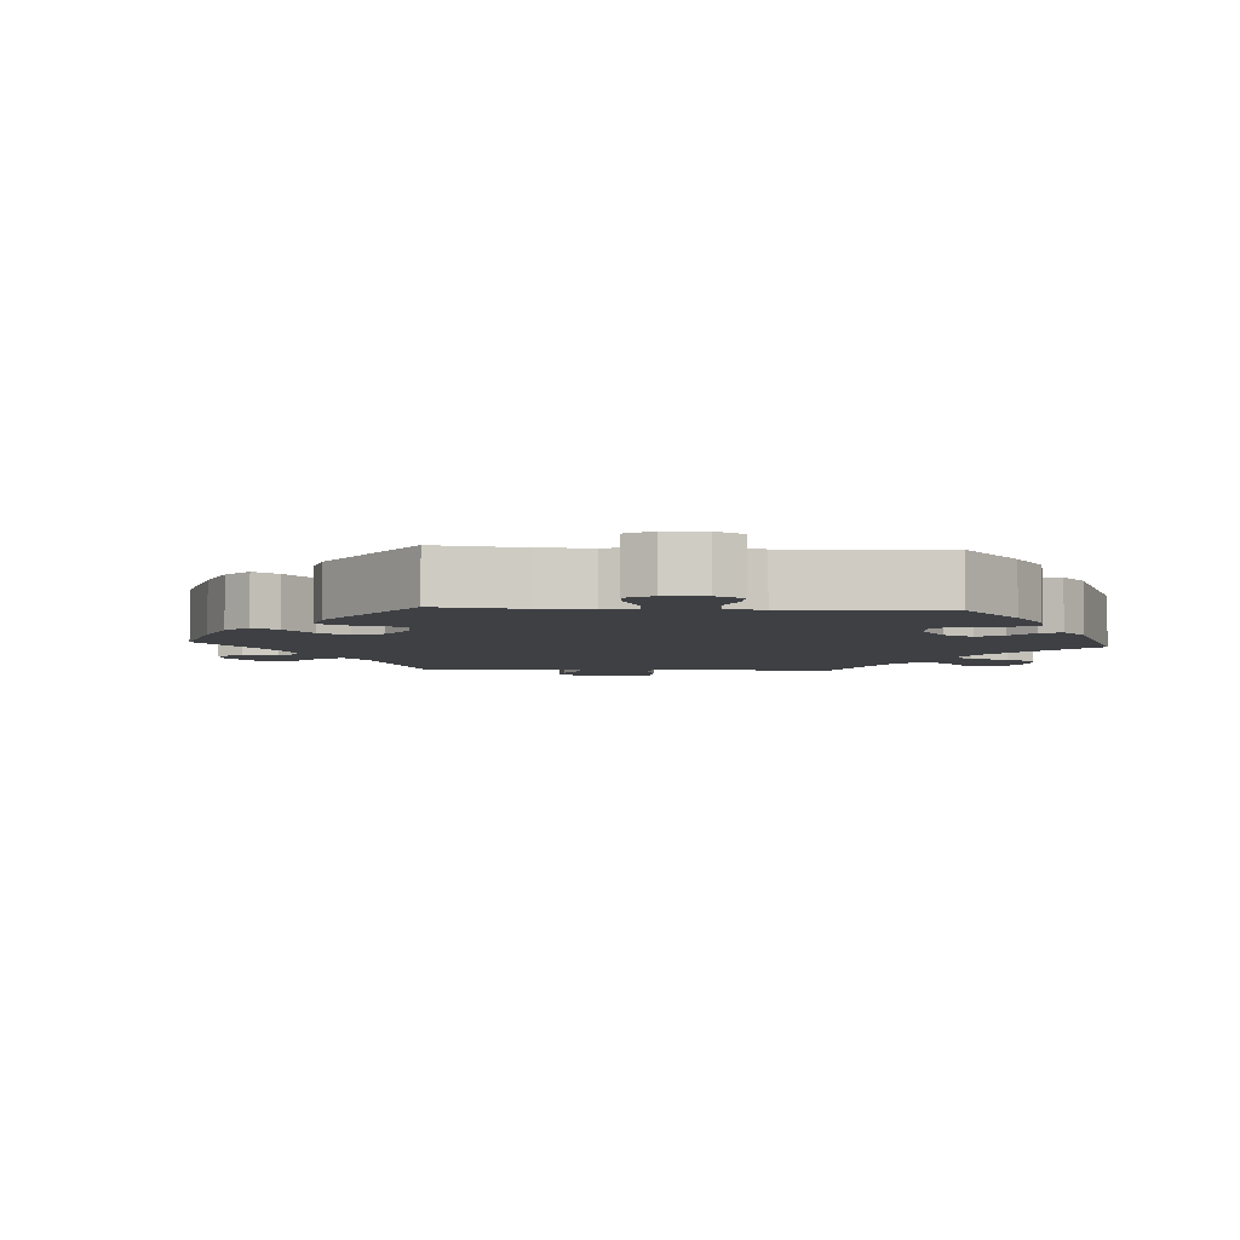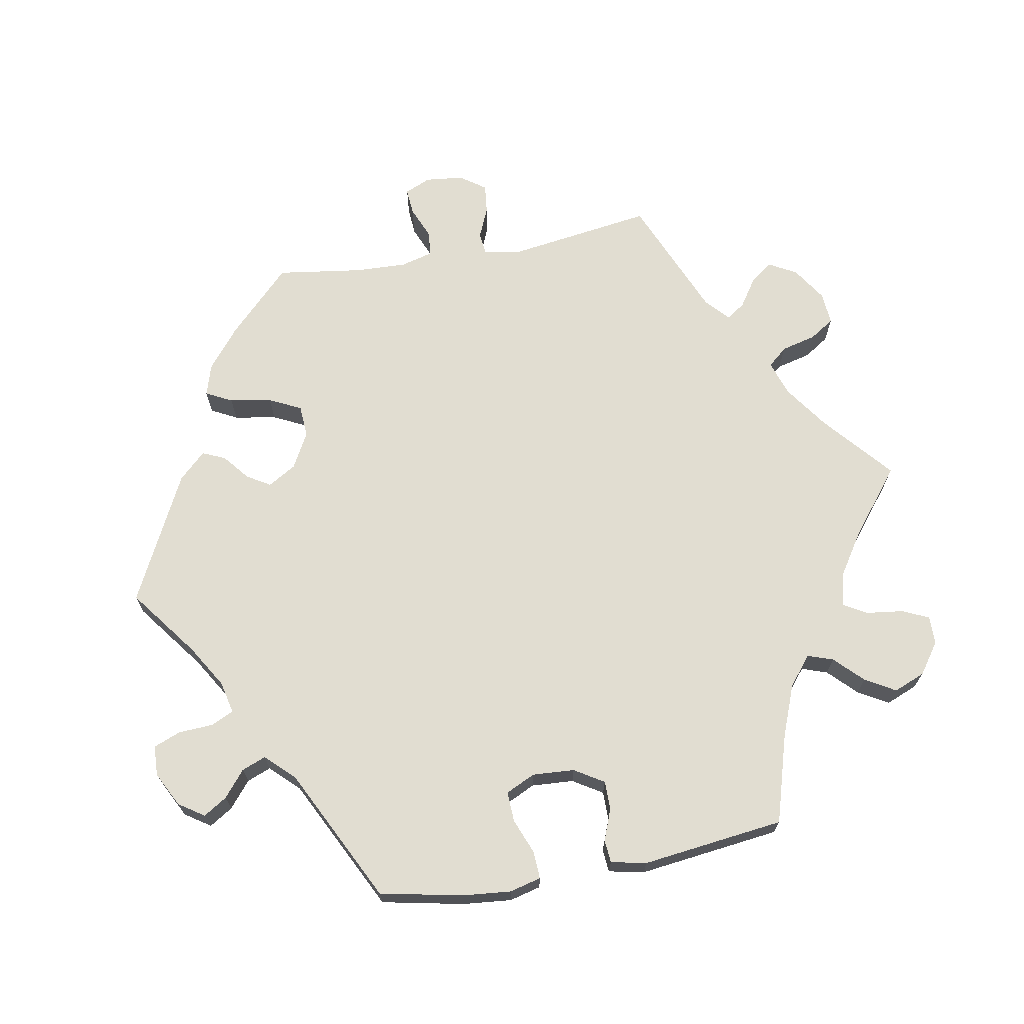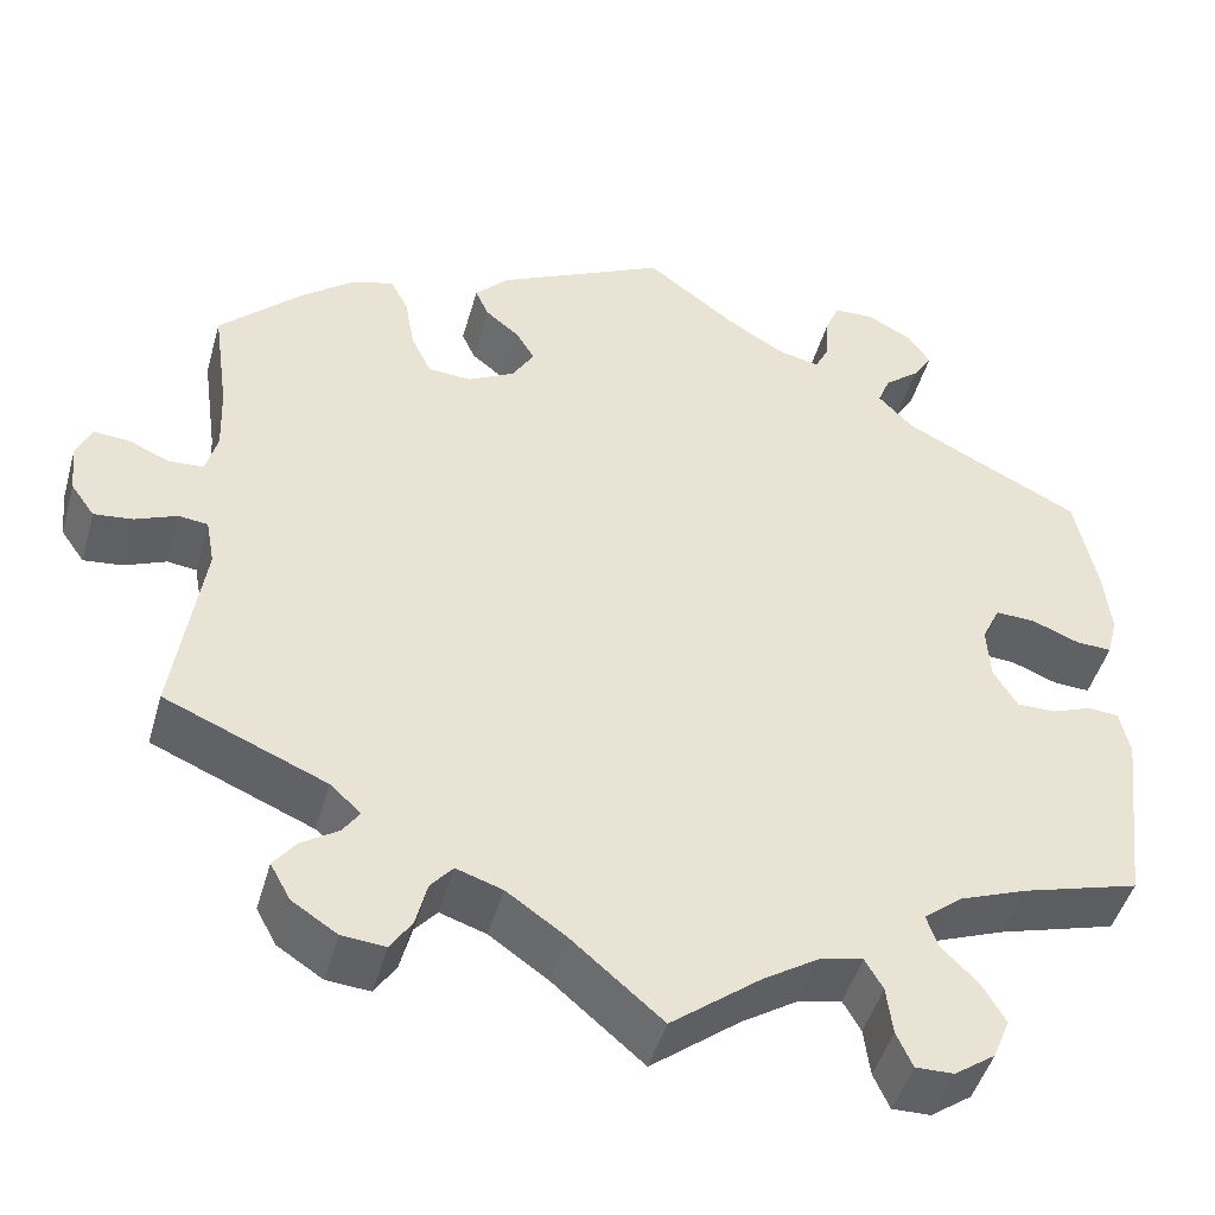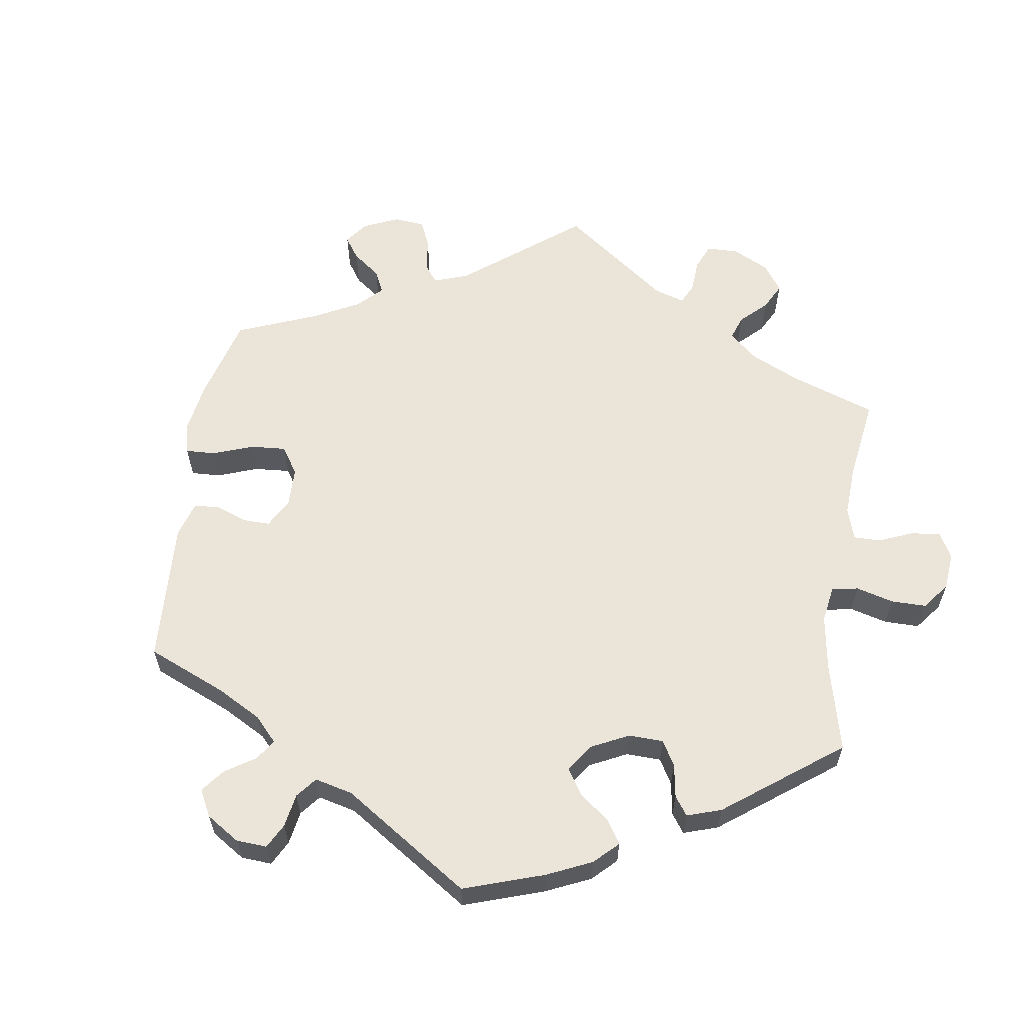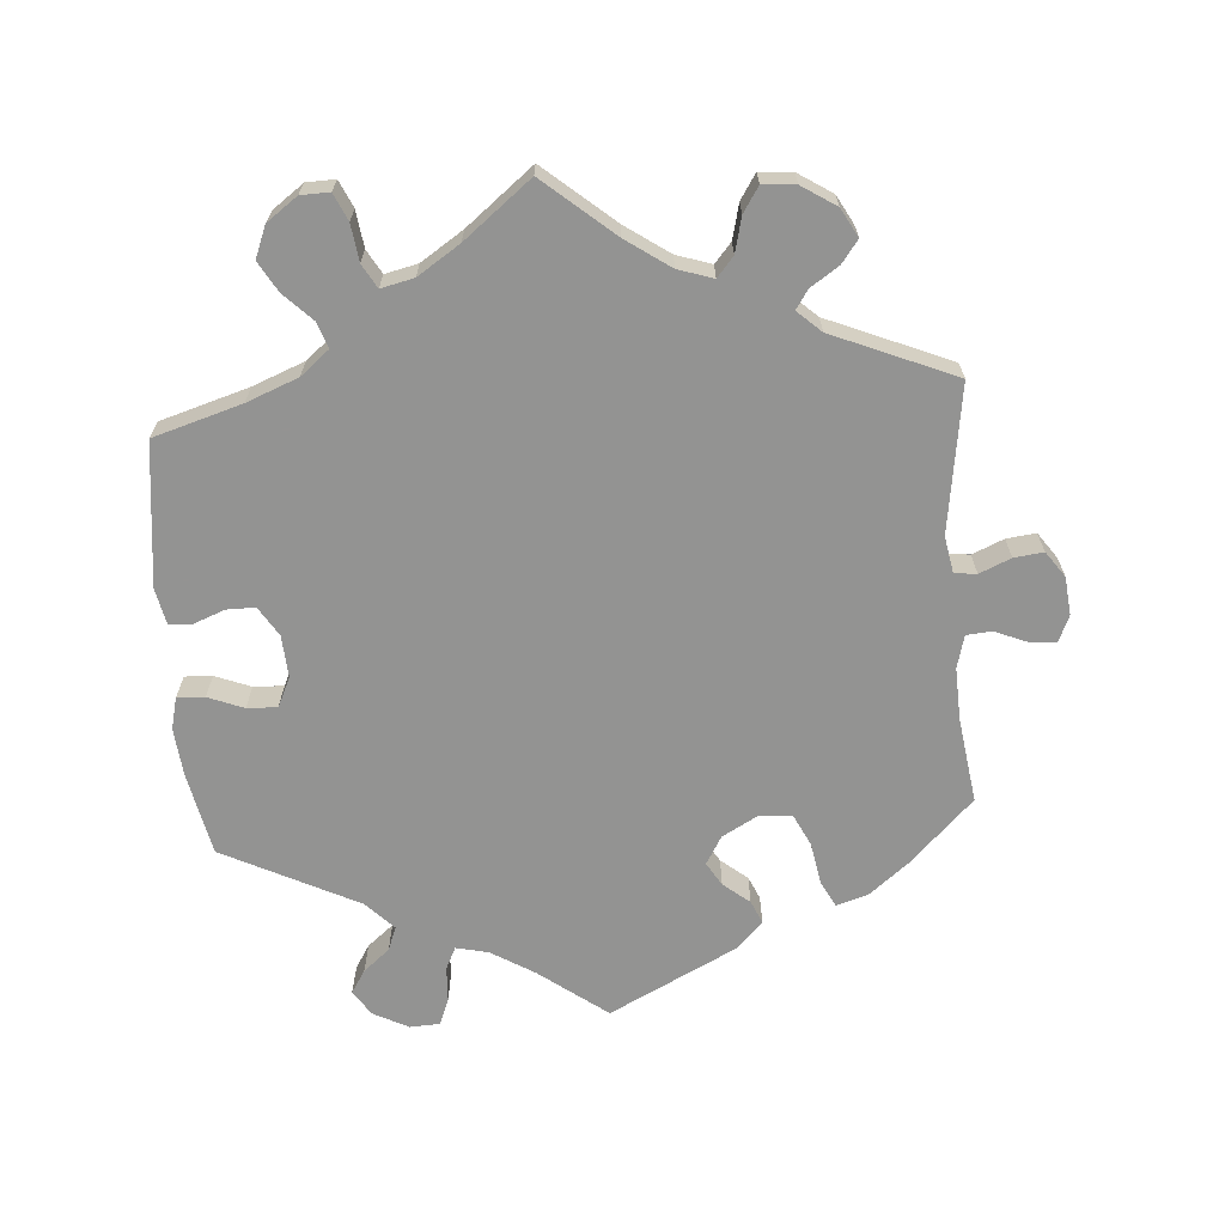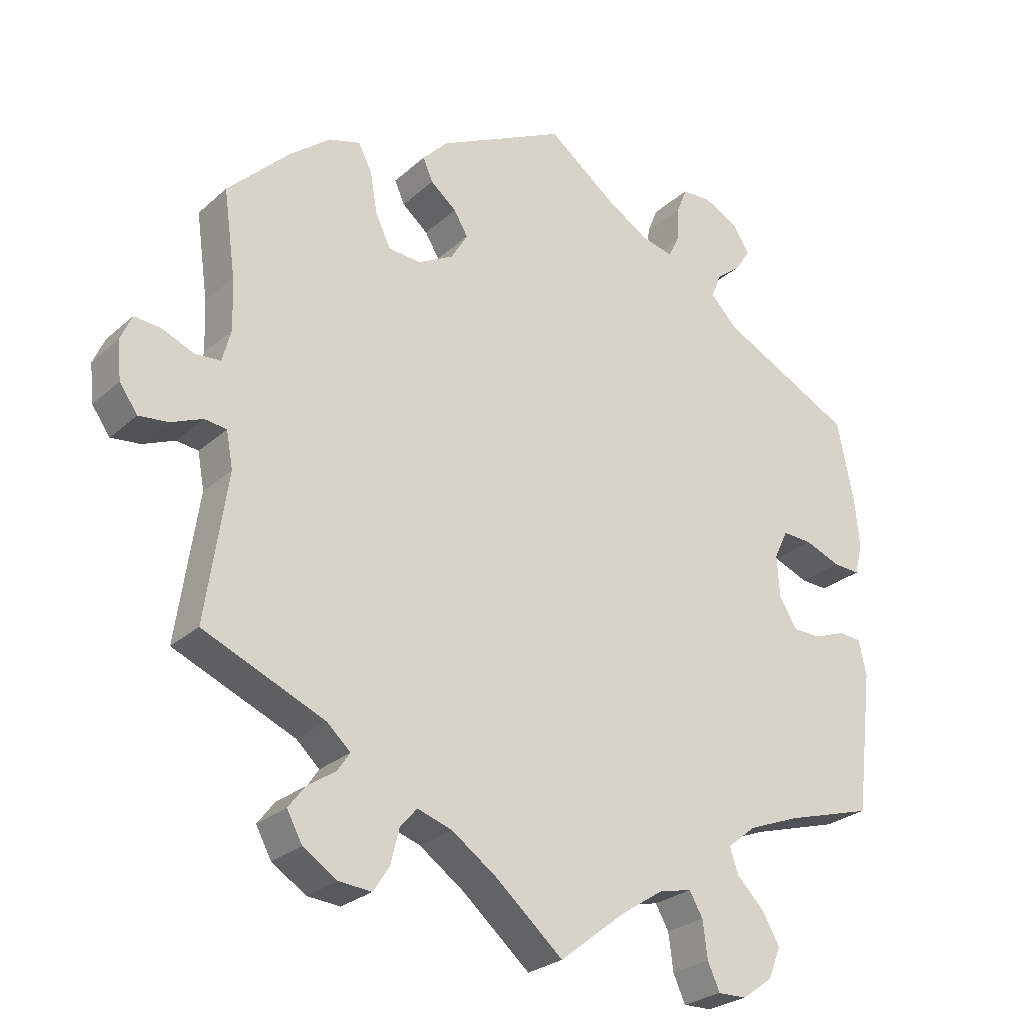
<metadata>
{"format":"obj","ext":"obj","renderer":"f3d","projection":"perspective","resolution":1024,"background":"white","views":[{"elev":-4.9,"azim":25.9,"up":"+Y"},{"elev":68.7,"azim":79.8,"up":"+Y"},{"elev":-47.0,"azim":-15.7,"up":"+Z"},{"elev":59.6,"azim":68.7,"up":"+Y"},{"elev":-66.7,"azim":-175.6,"up":"+Y"},{"elev":-26.6,"azim":-36.4,"up":"+Z"}]}
</metadata>
<code>
v -0.537 0.07 0.31
v 0.239 0.07 -0.579
v 0.537 0.07 -0.31
v -0.192 0.07 0.524
v -0.316 0.07 0.426
v 0.537 0.07 0.31
v -0.215 0.07 0.45
v -0.383 0.07 0.451
v -0.548 0.07 -0.033
v 0 0.07 -0.62
v 0.212 0.07 -0.489
v -0.383 0.07 -0.55
v -0.32 0.07 -0.419
v 0.296 0.07 0.453
v 0.463 0.07 0.09
v -0.336 0.07 0.465
v 0.249 0.07 0.619
v 0 0.07 0.62
v 0.285 0.07 -0.414
v -0.666 0.07 -0.02
v -0.516 0.07 0.105
v 0.365 0.07 -0.538
v -0.567 0.07 0.053
v -0.305 0.07 0.363
v -0.169 0.07 -0.486
v 0.1 0.07 -0.541
v 0.471 0.07 -0.059
v 0.552 0.07 -0.044
v -0.155 0.07 0.383
v -0.176 0.07 0.418
v -0.595 0.07 -0.053
v -0.259 0.07 -0.55
v 0.294 0.07 0.621
v -0.381 0.07 -0.475
v 0.346 0.07 0.594
v -0.18 0.07 0.341
v 0.562 0.07 0.187
v 0.563 0.07 -0.097
v 0.418 0.07 0.092
v -0.355 0.07 -0.387
v -0.639 0.07 -0.058
v 0.371 0.07 0.556
v -0.406 0.07 -0.508
v -0.283 0.07 -0.587
v 0.163 0.07 -0.5
v 0.518 0.07 -0.041
v -0.615 0.07 0.073
v 0.233 0.07 0.579
v -0.221 0.07 -0.469
v 0.346 0.07 -0.585
v -0.519 0.07 0.182
v -0.672 0.07 0.037
v 0.557 0.07 0.067
v 0.166 0.07 0.504
v 0.31 0.07 0.489
v 0.336 0.07 0.411
v -0.23 0.07 0.484
v -0.505 0.07 -0.091
v -0.339 0.07 -0.447
v 0.298 0.07 -0.452
v -0.443 0.07 0.403
v -0.655 0.07 0.076
v 0.405 0.07 -0.349
v 0.232 0.07 -0.524
v -0.103 0.07 -0.532
v 0.214 0.07 0.493
v -0.515 0.07 -0.037
v 0.328 0.07 -0.379
v 0.257 0.07 -0.619
v -0.332 0.07 -0.583
v 0.23 0.07 0.526
v -0.529 0.07 0.056
v 0.397 0.07 0.048
v 0.102 0.07 0.543
v -0.282 0.07 0.315
v 0.339 0.07 -0.493
v -0.233 0.07 0.312
v 0.569 0.07 0.114
v 0.401 0.07 -0.015
v 0.3 0.07 -0.618
v 0.349 0.07 0.521
v -0.537 0.07 -0.31
v 0.428 0.07 -0.059
v 0.516 0.07 0.069
v -0.246 0.07 -0.498
v -0.537 -0 0.31
v 0.239 -0 -0.579
v 0.537 -0 -0.31
v -0.192 -0 0.524
v -0.316 -0 0.426
v 0.537 -0 0.31
v -0.215 -0 0.45
v -0.383 -0 0.451
v -0.548 -0 -0.033
v 0 -0 -0.62
v 0.212 -0 -0.489
v -0.383 -0 -0.55
v -0.32 -0 -0.419
v 0.296 -0 0.453
v 0.463 -0 0.09
v -0.336 -0 0.465
v 0.249 -0 0.619
v 0 -0 0.62
v 0.285 -0 -0.414
v -0.666 -0 -0.02
v -0.516 -0 0.105
v 0.365 -0 -0.538
v -0.567 -0 0.053
v -0.305 -0 0.363
v -0.169 -0 -0.486
v 0.1 -0 -0.541
v 0.471 -0 -0.059
v 0.552 -0 -0.044
v -0.155 -0 0.383
v -0.176 -0 0.418
v -0.595 -0 -0.053
v -0.259 -0 -0.55
v 0.294 -0 0.621
v -0.381 -0 -0.475
v 0.346 -0 0.594
v -0.18 -0 0.341
v 0.562 -0 0.187
v 0.563 -0 -0.097
v 0.418 -0 0.092
v -0.355 -0 -0.387
v -0.639 -0 -0.058
v 0.371 -0 0.556
v -0.406 -0 -0.508
v -0.283 -0 -0.587
v 0.163 -0 -0.5
v 0.518 -0 -0.041
v -0.615 -0 0.073
v 0.233 -0 0.579
v -0.221 -0 -0.469
v 0.346 -0 -0.585
v -0.519 -0 0.182
v -0.672 -0 0.037
v 0.557 -0 0.067
v 0.166 -0 0.504
v 0.31 -0 0.489
v 0.336 -0 0.411
v -0.23 -0 0.484
v -0.505 -0 -0.091
v -0.339 -0 -0.447
v 0.298 -0 -0.452
v -0.443 -0 0.403
v -0.655 -0 0.076
v 0.405 -0 -0.349
v 0.232 -0 -0.524
v -0.103 -0 -0.532
v 0.214 -0 0.493
v -0.515 -0 -0.037
v 0.328 -0 -0.379
v 0.257 -0 -0.619
v -0.332 -0 -0.583
v 0.23 -0 0.526
v -0.529 -0 0.056
v 0.397 -0 0.048
v 0.102 -0 0.543
v -0.282 -0 0.315
v 0.339 -0 -0.493
v -0.233 -0 0.312
v 0.569 -0 0.114
v 0.401 -0 -0.015
v 0.3 -0 -0.618
v 0.349 -0 0.521
v -0.537 -0 -0.31
v 0.428 -0 -0.059
v 0.516 -0 0.069
v -0.246 -0 -0.498
f 40 82 58
f 13 40 58 67
f 12 43 34 59
f 12 59 13
f 70 12 13
f 85 32 44 70
f 49 85 70 13
f 25 49 13 67
f 26 10 65
f 45 26 65 25
f 11 45 25 67
f 80 69 2 64
f 80 64 11
f 50 80 11
f 60 76 22 50
f 60 50 11
f 19 60 11 67
f 28 38 3 63
f 27 46 28 63
f 83 27 63 68
f 79 83 68 19
f 78 53 84 15
f 78 15 39
f 56 6 37 78
f 14 56 78 39
f 35 42 81 55
f 35 55 14
f 33 35 14
f 71 48 17 33
f 66 71 33 14
f 54 66 14 39
f 57 4 18 74
f 30 7 57 74
f 29 30 74 54
f 36 29 54 39
f 8 16 5 24
f 8 24 75
f 51 1 61 8
f 21 51 8 75
f 72 21 75 77
f 52 62 47 23
f 52 23 72
f 20 52 72
f 9 31 41 20
f 67 9 20 72
f 73 79 19 67
f 77 36 39 73
f 67 72 77 73
f 143 167 125
f 152 143 125 98
f 144 119 128 97
f 98 144 97
f 98 97 155
f 155 129 117 170
f 98 155 170 134
f 152 98 134 110
f 150 95 111
f 110 150 111 130
f 152 110 130 96
f 149 87 154 165
f 96 149 165
f 96 165 135
f 135 107 161 145
f 96 135 145
f 152 96 145 104
f 148 88 123 113
f 148 113 131 112
f 153 148 112 168
f 104 153 168 164
f 100 169 138 163
f 124 100 163
f 163 122 91 141
f 124 163 141 99
f 140 166 127 120
f 99 140 120
f 99 120 118
f 118 102 133 156
f 99 118 156 151
f 124 99 151 139
f 159 103 89 142
f 159 142 92 115
f 139 159 115 114
f 124 139 114 121
f 109 90 101 93
f 160 109 93
f 93 146 86 136
f 160 93 136 106
f 162 160 106 157
f 108 132 147 137
f 157 108 137
f 157 137 105
f 105 126 116 94
f 157 105 94 152
f 152 104 164 158
f 158 124 121 162
f 158 162 157 152
f 58 143 152 67
f 67 152 94 9
f 9 94 116 31
f 31 116 126 41
f 41 126 105 20
f 20 105 137 52
f 52 137 147 62
f 62 147 132 47
f 47 132 108 23
f 23 108 157 72
f 72 157 106 21
f 21 106 136 51
f 51 136 86 1
f 1 86 146 61
f 61 146 93 8
f 8 93 101 16
f 16 101 90 5
f 5 90 109 24
f 24 109 160 75
f 75 160 162 77
f 77 162 121 36
f 36 121 114 29
f 29 114 115 30
f 30 115 92 7
f 7 92 142 57
f 57 142 89 4
f 4 89 103 18
f 18 103 159 74
f 74 159 139 54
f 54 139 151 66
f 66 151 156 71
f 71 156 133 48
f 48 133 102 17
f 17 102 118 33
f 33 118 120 35
f 35 120 127 42
f 42 127 166 81
f 81 166 140 55
f 55 140 99 14
f 14 99 141 56
f 56 141 91 6
f 6 91 122 37
f 37 122 163 78
f 78 163 138 53
f 53 138 169 84
f 84 169 100 15
f 15 100 124 39
f 39 124 158 73
f 73 158 164 79
f 79 164 168 83
f 83 168 112 27
f 27 112 131 46
f 46 131 113 28
f 28 113 123 38
f 38 123 88 3
f 3 88 148 63
f 63 148 153 68
f 68 153 104 19
f 19 104 145 60
f 60 145 161 76
f 76 161 107 22
f 22 107 135 50
f 50 135 165 80
f 80 165 154 69
f 69 154 87 2
f 2 87 149 64
f 64 149 96 11
f 11 96 130 45
f 45 130 111 26
f 26 111 95 10
f 10 95 150 65
f 65 150 110 25
f 25 110 134 49
f 49 134 170 85
f 85 170 117 32
f 32 117 129 44
f 44 129 155 70
f 70 155 97 12
f 12 97 128 43
f 43 128 119 34
f 34 119 144 59
f 59 144 98 13
f 13 98 125 40
f 40 125 167 82
f 82 167 143 58

</code>
